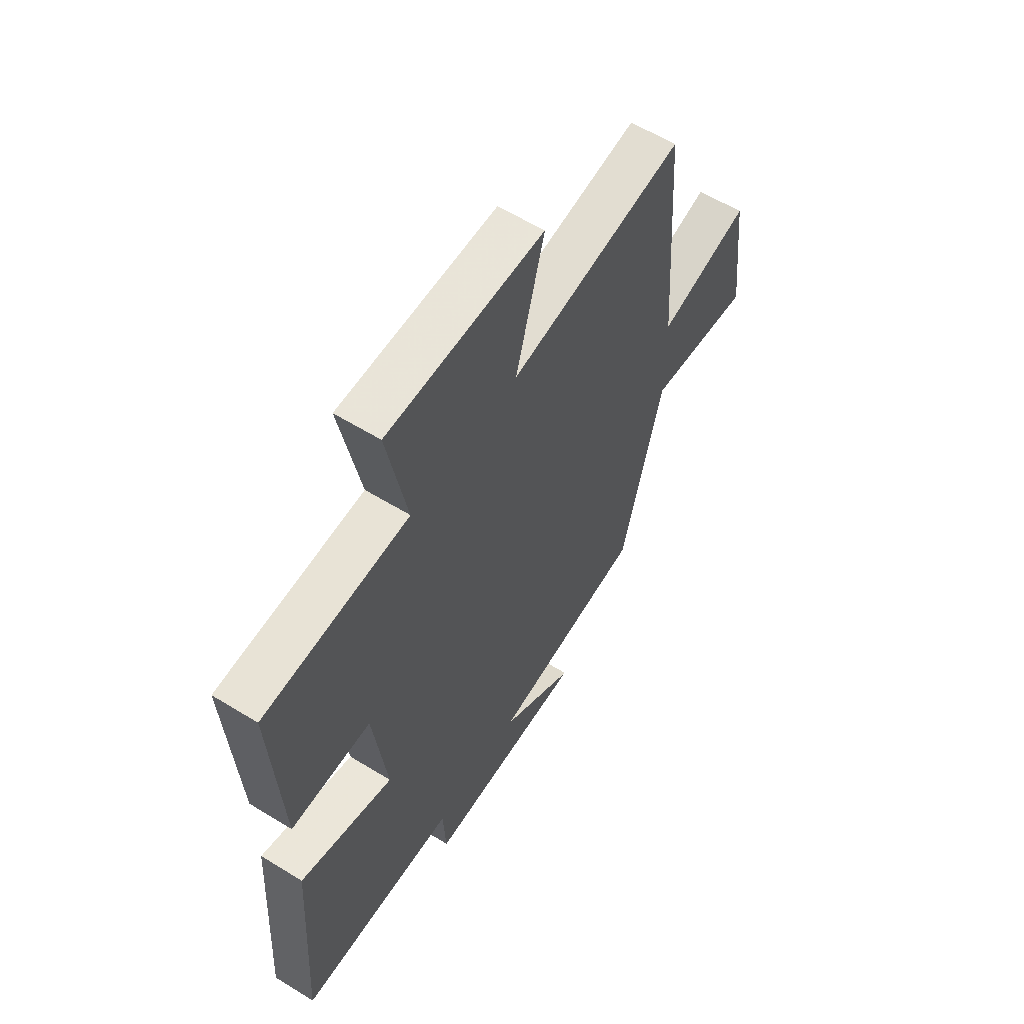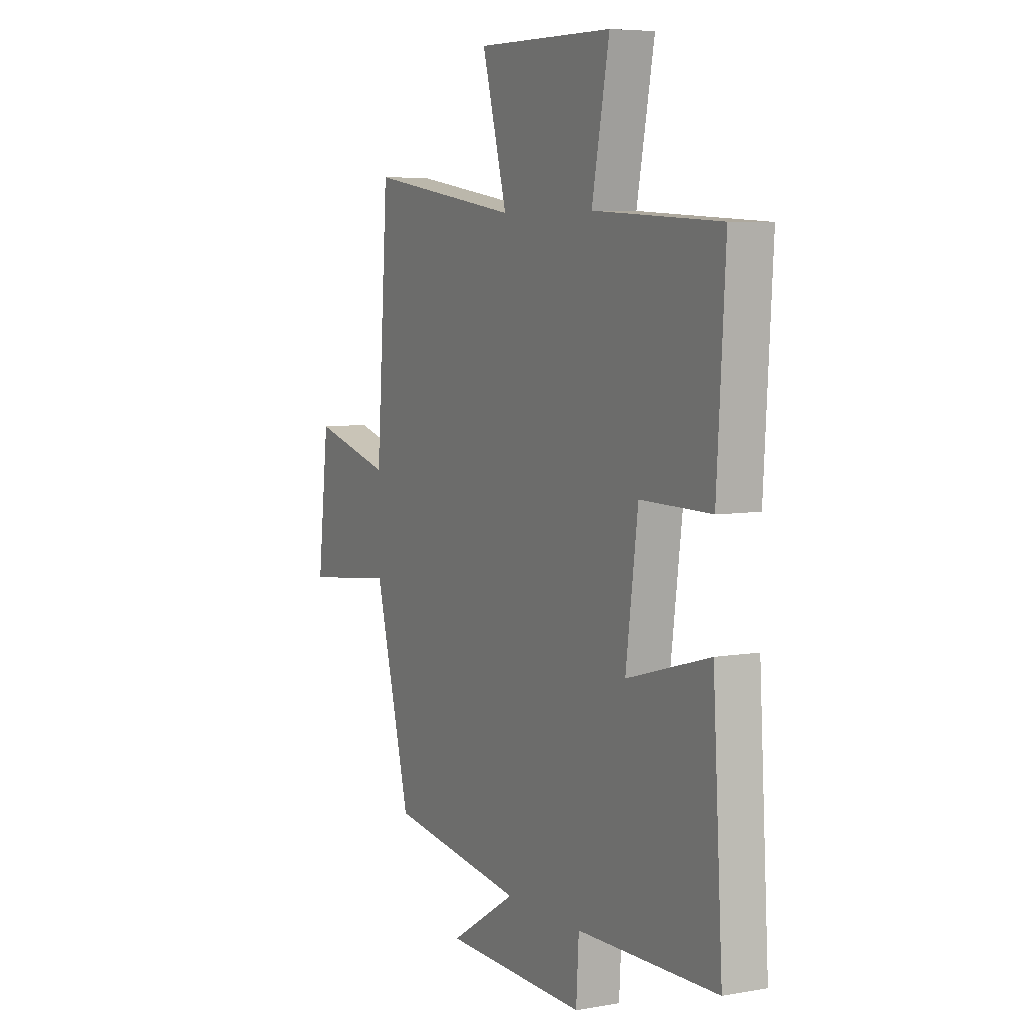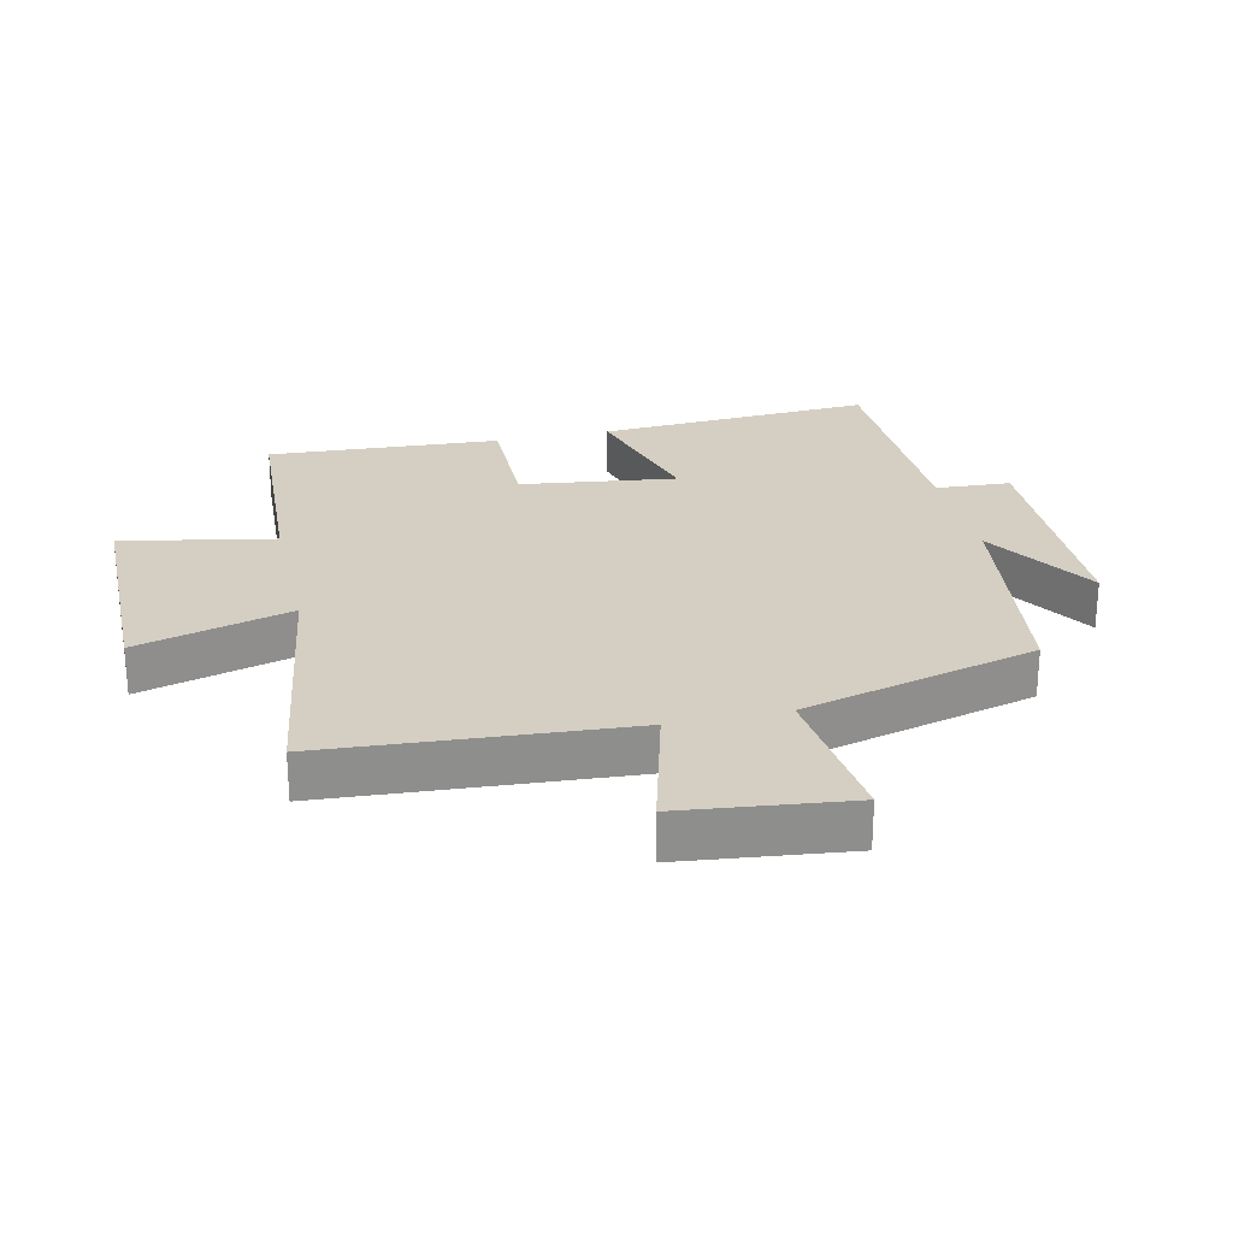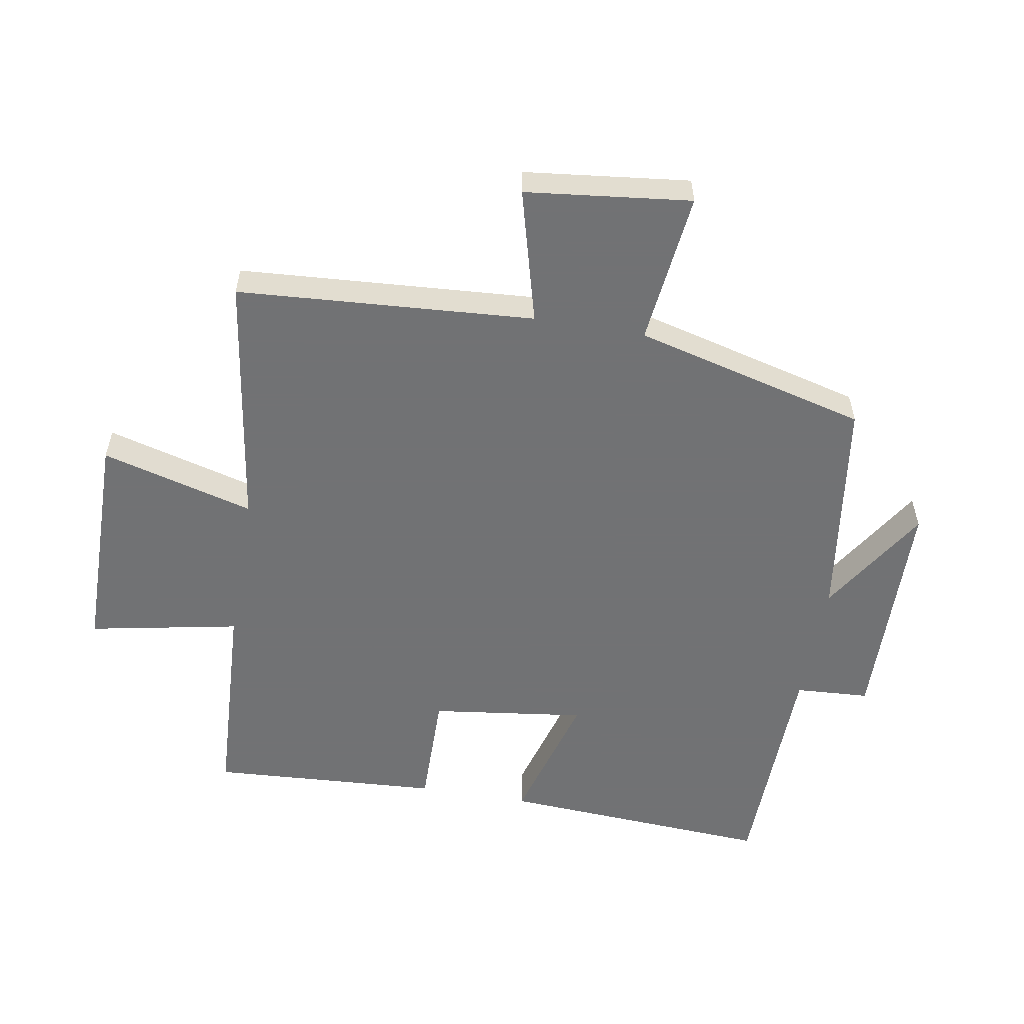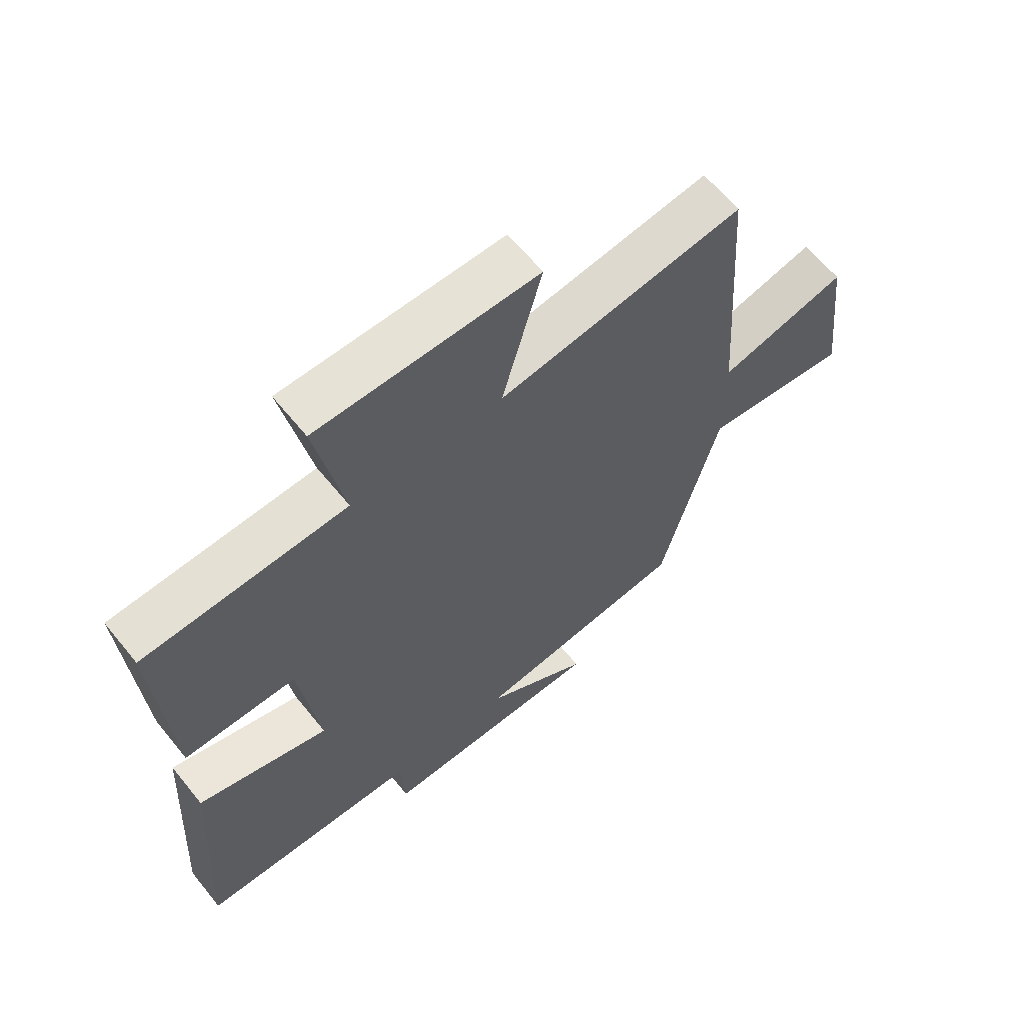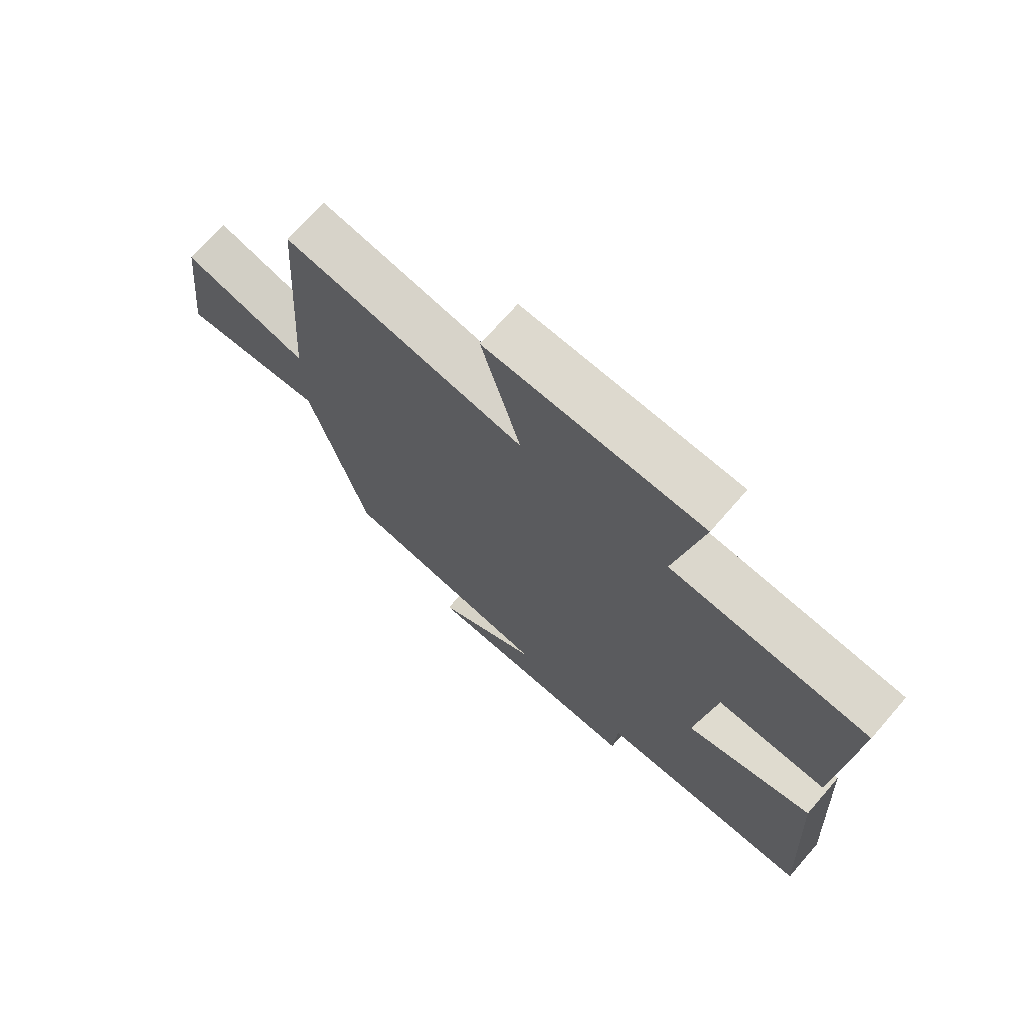
<metadata>
{"format":"obj","ext":"obj","renderer":"f3d","projection":"perspective","resolution":1024,"background":"white","views":[{"elev":59.0,"azim":-57.6,"up":"+Z"},{"elev":6.2,"azim":-117.9,"up":"+Z"},{"elev":25.5,"azim":77.2,"up":"+Y"},{"elev":-55.6,"azim":80.2,"up":"+Y"},{"elev":63.1,"azim":-39.0,"up":"+Z"},{"elev":71.5,"azim":-138.9,"up":"+Z"}]}
</metadata>
<code>
v 0.405 0.07 -0.45
v 0.048 0.07 -0.5
v 0.223 0.07 -0.609
v -0.151 0.07 -0.617
v -0.158 0.07 -0.5
v -0.526 0.07 -0.492
v -0.5 0.07 -0.061
v -0.282 0.07 -0.123
v -0.314 0.07 0.121
v -0.5 0.07 0.119
v -0.522 0.07 0.482
v -0.187 0.07 0.5
v -0.233 0.07 0.737
v 0.129 0.07 0.741
v 0.063 0.07 0.5
v 0.468 0.07 0.561
v 0.5 0.07 0.094
v 0.712 0.07 0.151
v 0.742 0.07 -0.109
v 0.5 0.07 -0.082
v 0.405 0 -0.45
v 0.048 0 -0.5
v 0.223 0 -0.609
v -0.151 0 -0.617
v -0.158 0 -0.5
v -0.526 0 -0.492
v -0.5 0 -0.061
v -0.282 0 -0.123
v -0.314 0 0.121
v -0.5 0 0.119
v -0.522 0 0.482
v -0.187 0 0.5
v -0.233 0 0.737
v 0.129 0 0.741
v 0.063 0 0.5
v 0.468 0 0.561
v 0.5 0 0.094
v 0.712 0 0.151
v 0.742 0 -0.109
v 0.5 0 -0.082
f 17 18 19 20
f 15 16 17 20
f 15 20 1 2
f 12 13 14 15
f 12 15 2
f 9 10 11 12
f 8 9 12 2
f 5 6 7 8
f 5 8 2
f 2 3 4 5
f 40 39 38 37
f 40 37 36 35
f 22 21 40 35
f 35 34 33 32
f 22 35 32
f 32 31 30 29
f 22 32 29 28
f 28 27 26 25
f 22 28 25
f 25 24 23 22
f 1 21 22 2
f 2 22 23 3
f 3 23 24 4
f 4 24 25 5
f 5 25 26 6
f 6 26 27 7
f 7 27 28 8
f 8 28 29 9
f 9 29 30 10
f 10 30 31 11
f 11 31 32 12
f 12 32 33 13
f 13 33 34 14
f 14 34 35 15
f 15 35 36 16
f 16 36 37 17
f 17 37 38 18
f 18 38 39 19
f 19 39 40 20
f 20 40 21 1

</code>
